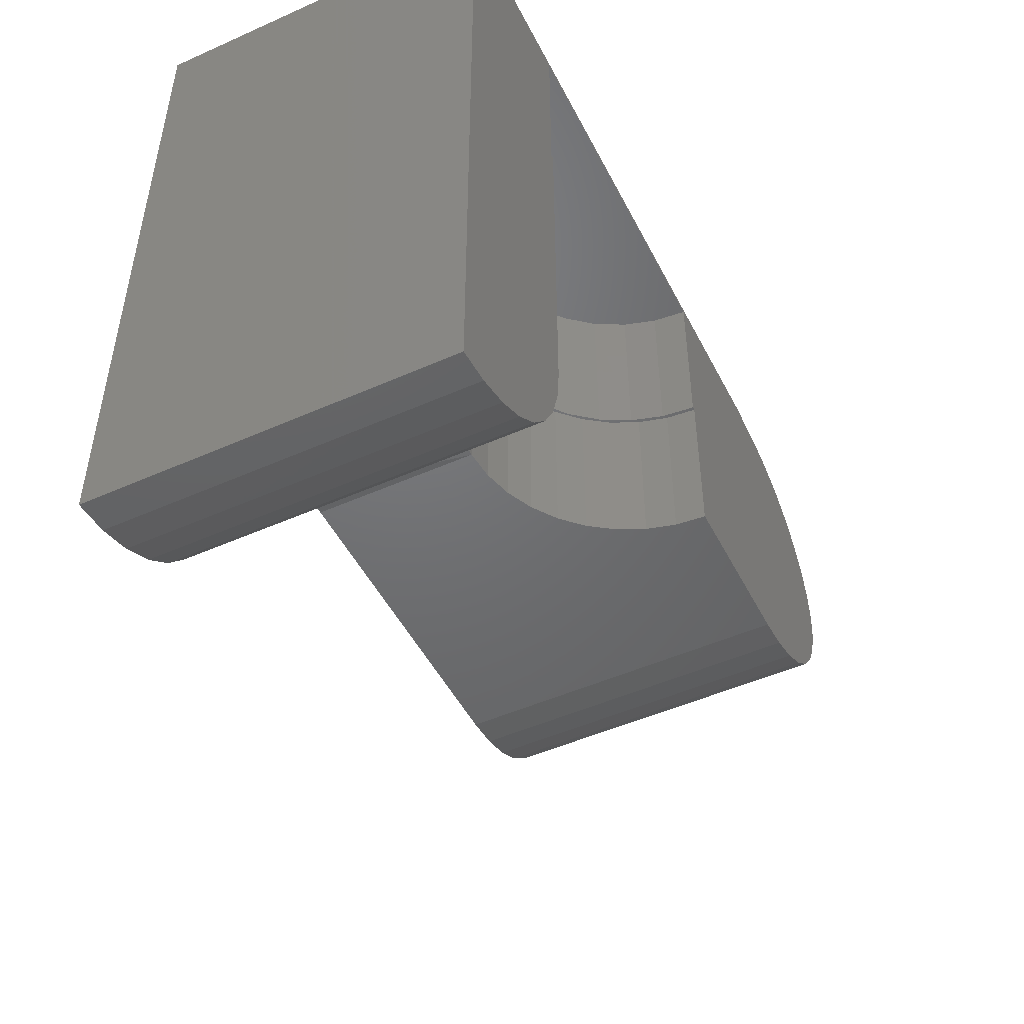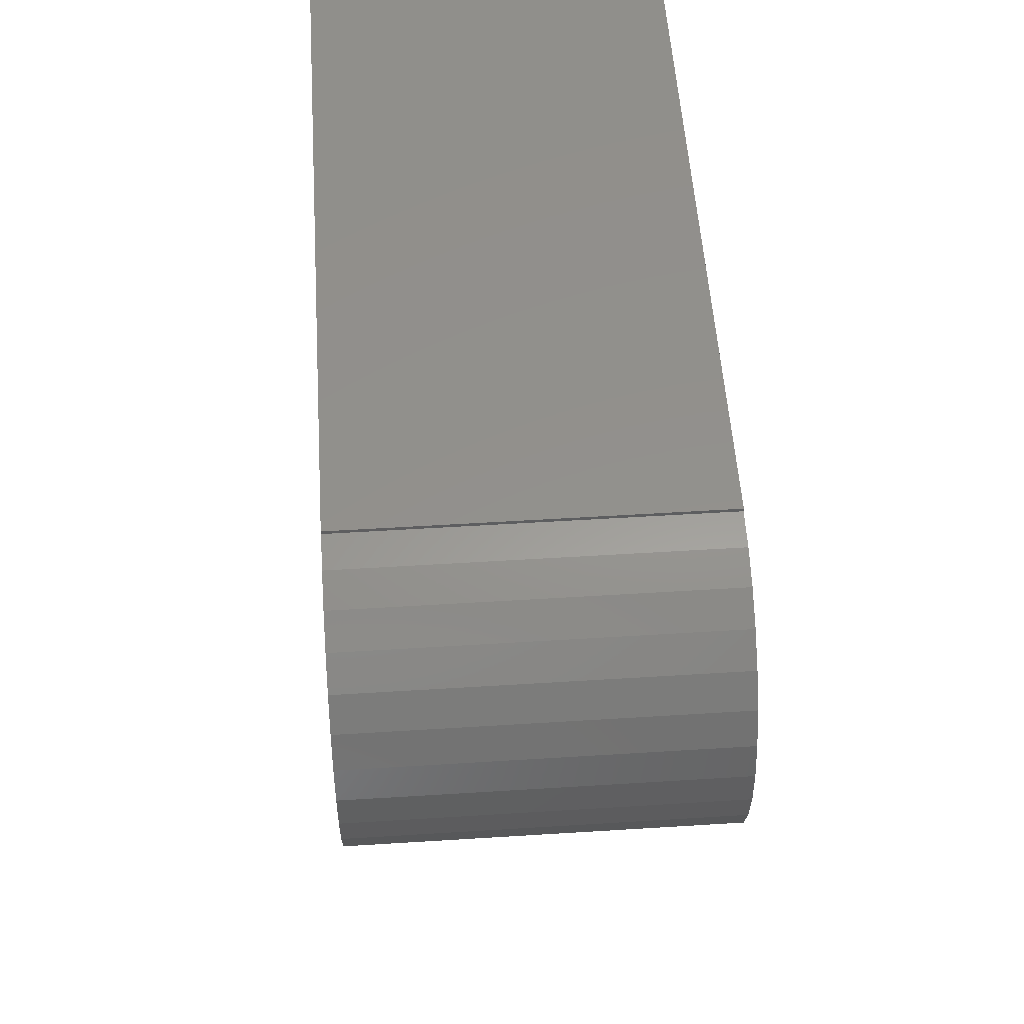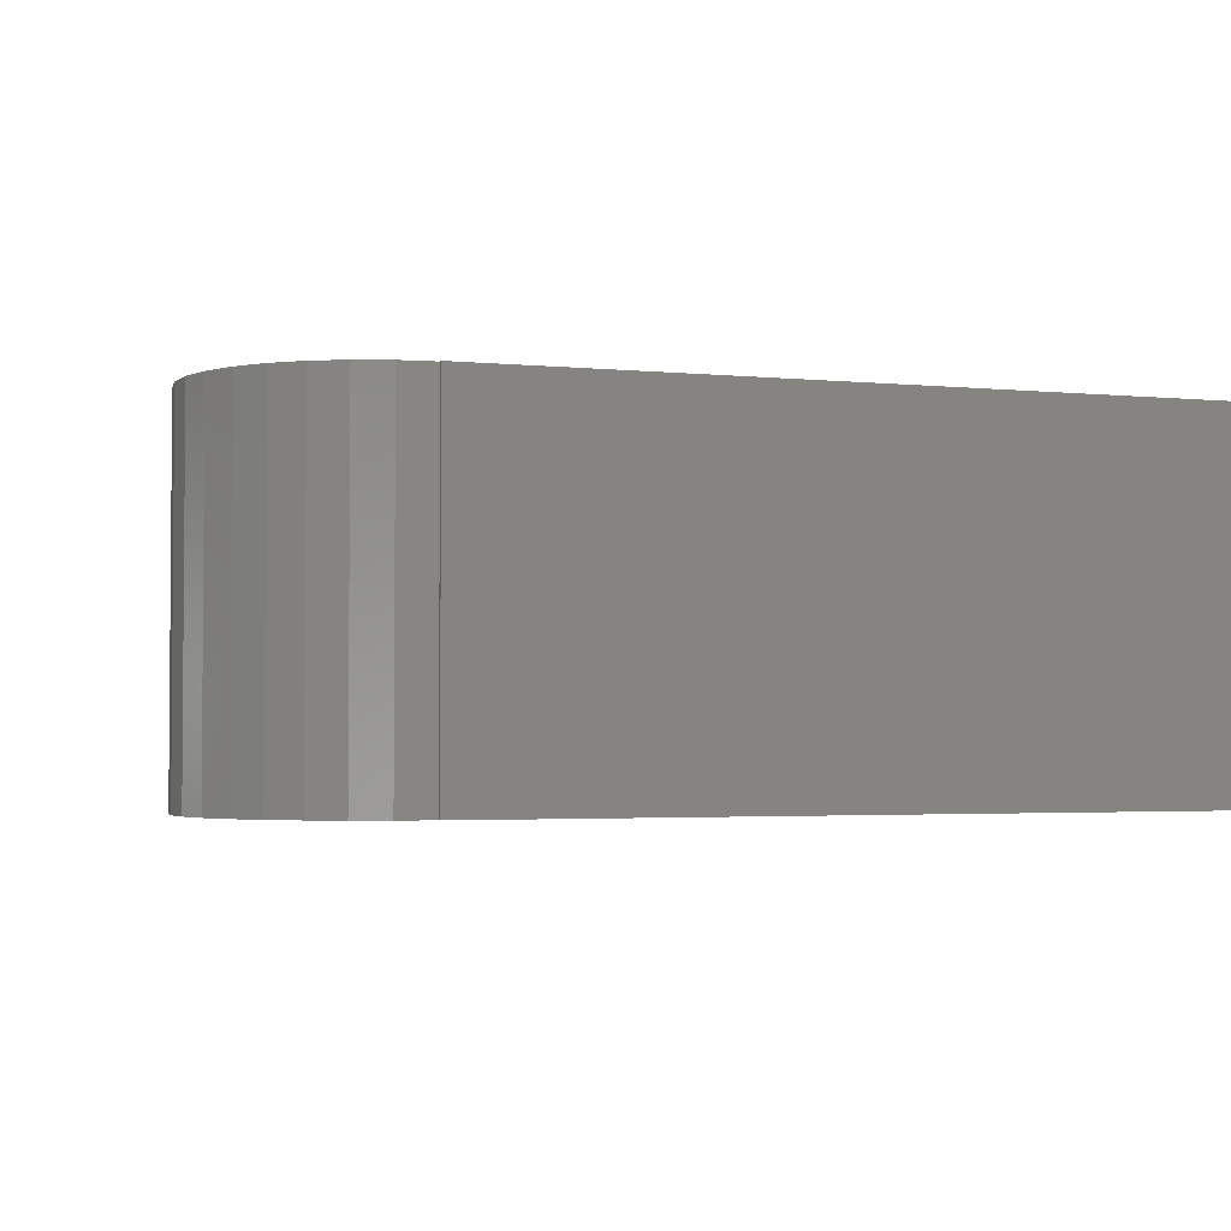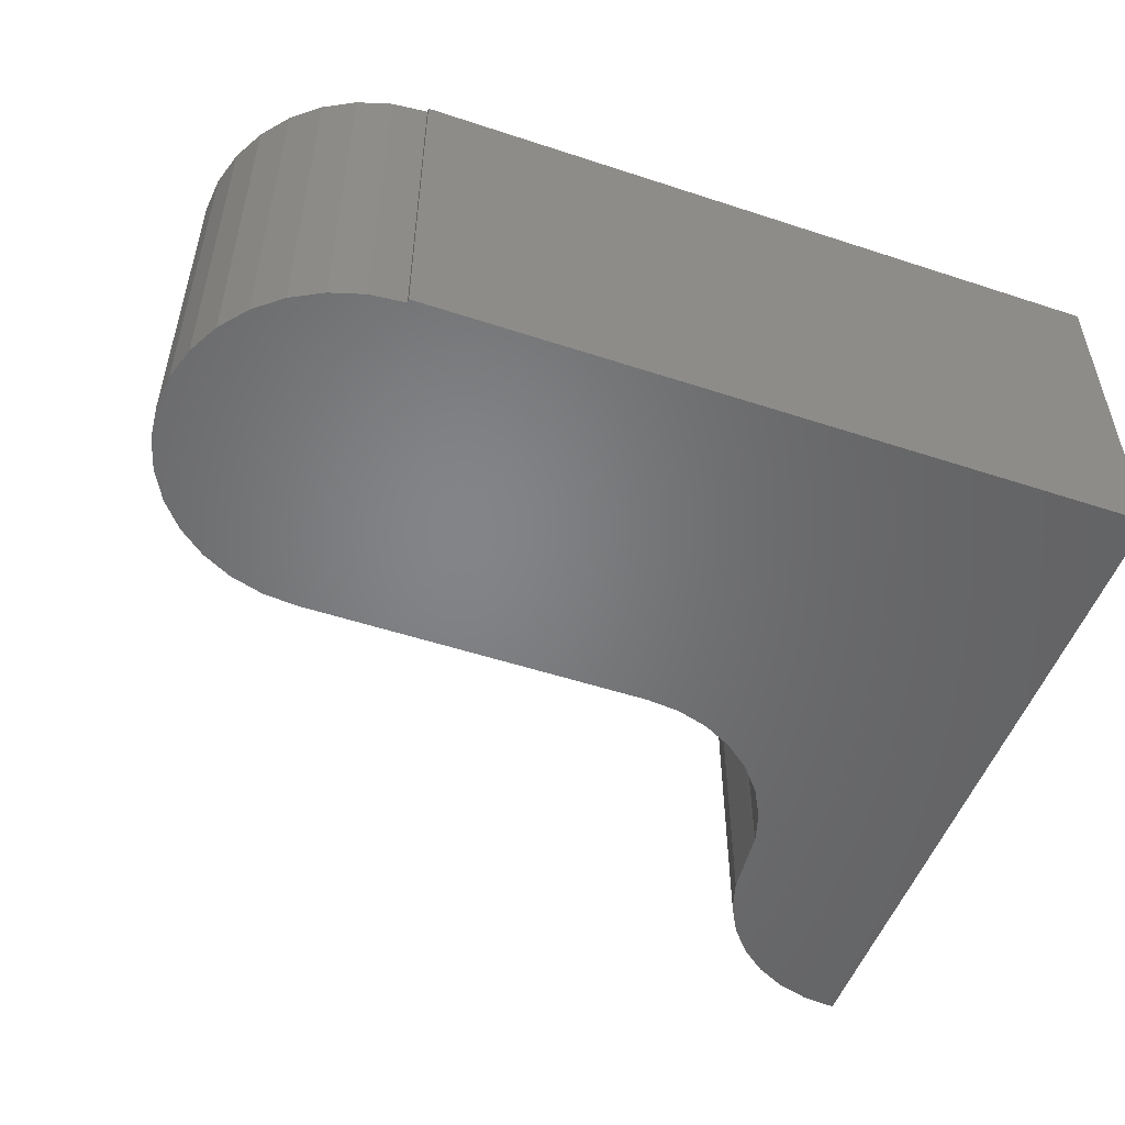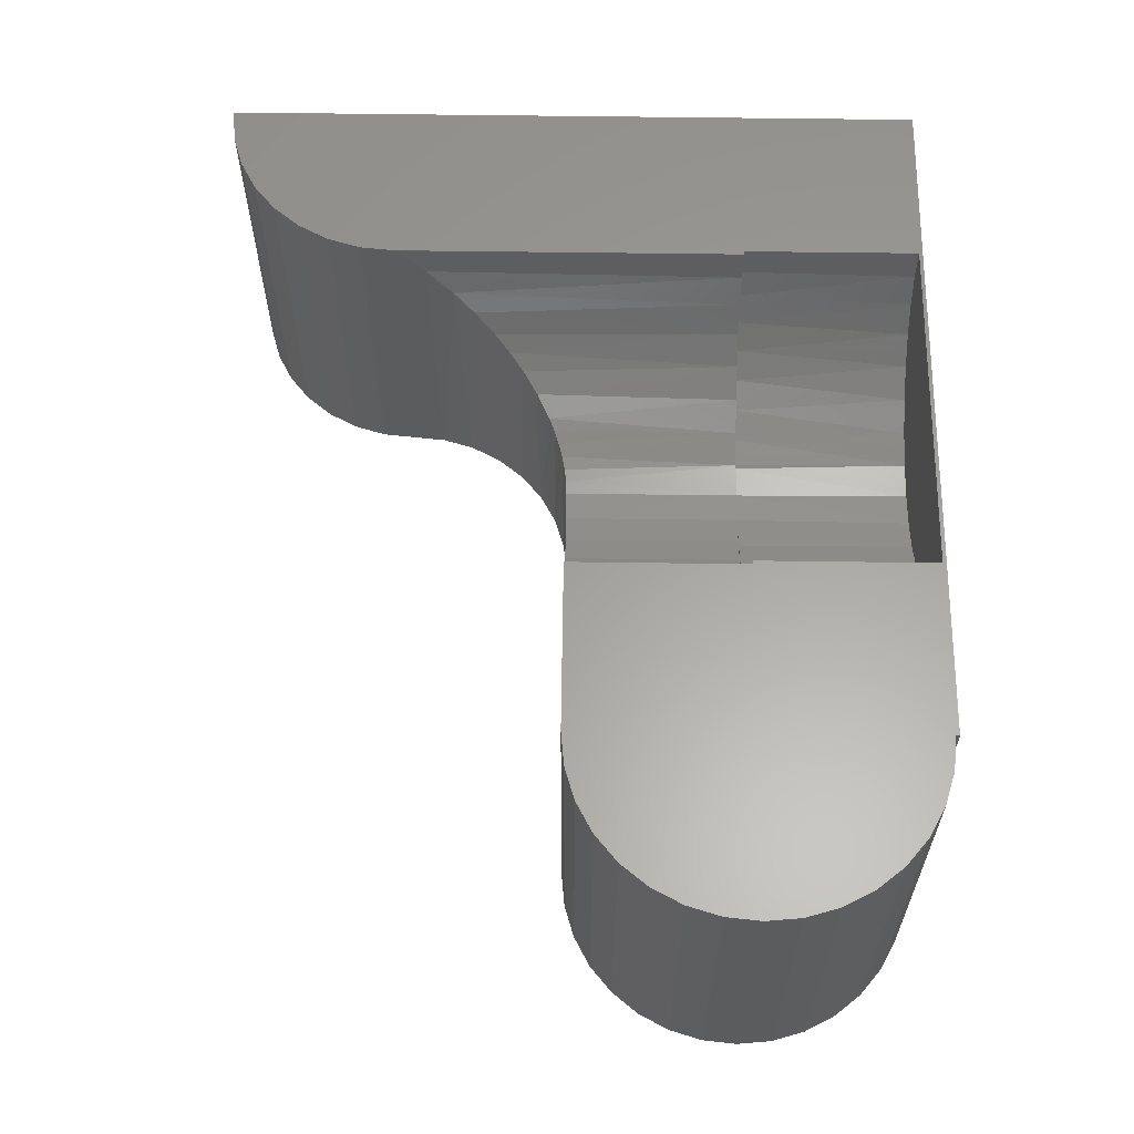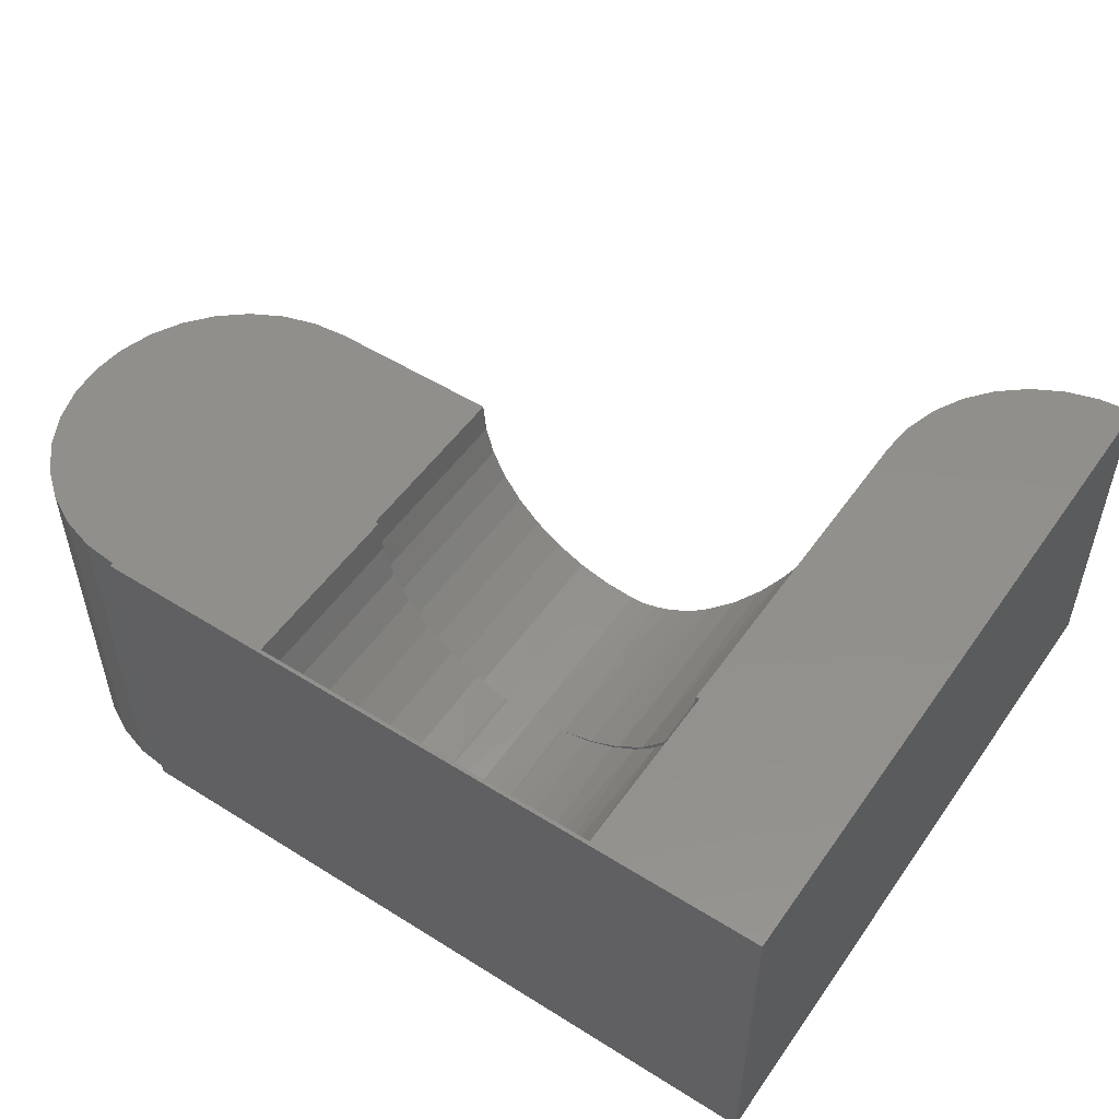
<metadata>
{"format":"stl","ext":"stl","renderer":"f3d","projection":"perspective","resolution":1024,"background":"white","views":[{"elev":-48.9,"azim":-63.7,"up":"+Y"},{"elev":54.2,"azim":86.2,"up":"+Y"},{"elev":-2.7,"azim":160.9,"up":"+Z"},{"elev":-51.8,"azim":160.4,"up":"+Z"},{"elev":61.1,"azim":90.8,"up":"+Z"},{"elev":52.0,"azim":-145.9,"up":"+Z"}]}
</metadata>
<code>
# stl→obj: 141 verts, 275 faces
v 0 0.2526 0
v 0.5 0.2526 0
v 0.5 0.25 0
v 0.5244 0.2476 0
v 0.5478 0.2405 0
v 0.5694 0.2289 0
v 0.5884 0.2134 0
v 0.6039 0.1944 0
v 0.6155 0.1728 0
v 0.6226 0.1494 0
v 0.625 0.125 0
v 0.6226 0.1006 0
v 0.6155 0.07716 0
v 0.6039 0.05555 0
v 0.5884 0.03661 0
v 0.5694 0.02107 0
v 0.5478 0.009515 0
v 0.5244 0.002402 0
v 0.5 0 0
v 0.25 0 0
v 0.2256 -0.002402 0
v 0.2022 -0.009515 0
v 0.1806 -0.02107 0
v 0.1616 -0.03661 0
v 0.1461 -0.05555 0
v 0.1345 -0.07716 0
v 0.1274 -0.1006 0
v 0.125 -0.125 0
v 0.1226 -0.1494 0
v 0.1155 -0.1728 0
v 0.1039 -0.1944 0
v 0.08839 -0.2134 0
v 0.06945 -0.2289 0
v 0.04784 -0.2405 0
v 0.02439 -0.2476 0
v 0 -0.25 0
v 0.5 0.25 0.25
v 0.5 0.2526 0.25
v 0.375 0.25 0.25
v 0.5 2.776e-17 0.25
v 0.5244 0.002402 0.25
v 0.3776 2.089e-17 0.25
v 0.3776 0.125 0.25
v 0.5478 0.009515 0.25
v 0.5694 0.02107 0.25
v 0.5884 0.03661 0.25
v 0.6039 0.05555 0.25
v 0.6155 0.07716 0.25
v 0.6226 0.1006 0.25
v 0.625 0.125 0.25
v 0.6226 0.1494 0.25
v 0.375 0.125 0.25
v 0 -0.25 0.25
v 0.125 -0.125 0.25
v 0.125 6.866e-18 0.25
v 0.125 0.125 0.25
v 0.1224 0.125 0.25
v 0.1224 0.25 0.25
v 0 0.2526 0.25
v 0.02439 -0.2476 0.25
v 0.04784 -0.2405 0.25
v 0.06945 -0.2289 0.25
v 0.08839 -0.2134 0.25
v 0.1039 -0.1944 0.25
v 0.1155 -0.1728 0.25
v 0.1226 -0.1494 0.25
v 0.6155 0.1728 0.25
v 0.6039 0.1944 0.25
v 0.5884 0.2134 0.25
v 0.5694 0.2289 0.25
v 0.5478 0.2405 0.25
v 0.5244 0.2476 0.25
v 0.3319 1.296e-17 0.1528
v 0.3137 1.124e-17 0.1402
v 0.2936 9.614e-18 0.131
v 0.2721 8.115e-18 0.1254
v 0.25 6.793e-18 0.1237
v 0.3757 1.956e-17 0.2279
v 0.3699 1.805e-17 0.2065
v 0.3605 1.641e-17 0.1865
v 0.3477 1.47e-17 0.1684
v 0.2255 0.125 0.1263
v 0.2402 -0.0003391 0.1242
v 0.25 0.125 0.1237
v 0.2305 -0.001537 0.1254
v 0.2207 -0.003491 0.1275
v 0.2021 0.125 0.1337
v 0.2112 -0.006176 0.1302
v 0.2022 -0.009517 0.1336
v 0.1936 -0.01343 0.1376
v 0.1805 0.125 0.1454
v 0.1784 -0.02251 0.1468
v 0.1345 0.125 0.202
v 0.1384 -0.06875 0.1934
v 0.146 0.125 0.1802
v 0.1319 -0.08409 0.2089
v 0.1274 0.125 0.2255
v 0.1269 -0.1031 0.2279
v 0.2721 0.125 0.1254
v 0.2936 0.125 0.131
v 0.3137 0.125 0.1402
v 0.3319 0.125 0.1528
v 0.3477 0.125 0.1684
v 0.3605 0.125 0.1865
v 0.3699 0.125 0.2065
v 0.3757 0.125 0.2279
v 0.1555 -0.0432 0.1677
v 0.1653 -0.03312 0.1575
v 0.1615 0.125 0.1611
v 0.1472 -0.05393 0.1785
v 0.3726 0.125 0.2255
v 0.3655 0.125 0.202
v 0.354 0.125 0.1802
v 0.3385 0.125 0.1611
v 0.3195 0.125 0.1454
v 0.2979 0.125 0.1337
v 0.2745 0.125 0.1263
v 0.1243 0.125 0.2279
v 0.1301 0.125 0.2065
v 0.1395 0.125 0.1865
v 0.1523 0.125 0.1684
v 0.1681 0.125 0.1528
v 0.1863 0.125 0.1402
v 0.2064 0.125 0.131
v 0.2733 0.25 0.1261
v 0.224 0.25 0.1261
v 0.132 0.25 0.2017
v 0.1248 0.25 0.2254
v 0.1437 0.25 0.1798
v 0.1594 0.25 0.1607
v 0.1785 0.25 0.145
v 0.2003 0.25 0.1333
v 0.2279 0.125 0.1254
v 0.2487 0.25 0.1237
v 0.3189 0.25 0.145
v 0.297 0.25 0.1333
v 0.338 0.25 0.1607
v 0.3537 0.25 0.1798
v 0.3654 0.25 0.2017
v 0.3726 0.25 0.2254
v 0.2487 0.25 0.25
f 1 2 3
f 1 3 4
f 1 4 5
f 1 5 6
f 1 6 7
f 1 7 8
f 1 8 9
f 1 9 10
f 1 10 11
f 1 11 12
f 1 12 13
f 1 13 14
f 1 14 15
f 1 15 16
f 1 16 17
f 1 17 18
f 1 18 19
f 1 19 20
f 1 20 21
f 1 21 22
f 1 22 23
f 1 23 24
f 1 24 25
f 1 25 26
f 1 26 27
f 1 27 28
f 1 28 29
f 1 29 30
f 1 30 31
f 1 31 32
f 1 32 33
f 1 33 34
f 1 34 35
f 1 35 36
f 37 38 39
f 40 41 42
f 43 42 41
f 43 41 44
f 43 44 45
f 43 45 46
f 43 46 47
f 43 47 48
f 43 48 49
f 43 49 50
f 43 50 51
f 43 51 52
f 53 54 55
f 53 55 56
f 53 56 57
f 53 57 58
f 59 53 58
f 59 58 39
f 59 39 38
f 54 53 60
f 54 60 61
f 54 61 62
f 54 62 63
f 54 63 64
f 54 64 65
f 54 65 66
f 52 51 67
f 52 67 68
f 52 68 69
f 52 69 70
f 52 70 71
f 52 71 72
f 52 72 37
f 52 37 39
f 37 3 38
f 38 3 2
f 3 37 4
f 4 37 72
f 4 72 5
f 5 72 71
f 5 71 6
f 6 71 70
f 6 70 7
f 7 70 69
f 7 69 8
f 8 69 68
f 8 68 9
f 9 68 67
f 9 67 10
f 10 67 51
f 10 51 11
f 11 51 50
f 20 73 74
f 20 74 75
f 20 75 76
f 20 76 77
f 19 40 42
f 19 42 78
f 19 78 79
f 19 79 80
f 19 80 81
f 19 81 73
f 19 73 20
f 40 19 41
f 41 19 18
f 41 18 44
f 44 18 17
f 44 17 45
f 45 17 16
f 45 16 46
f 46 16 15
f 46 15 47
f 47 15 14
f 47 14 48
f 48 14 13
f 48 13 49
f 49 13 12
f 49 12 50
f 50 12 11
f 59 1 53
f 53 1 36
f 53 36 60
f 60 36 35
f 60 35 61
f 61 35 34
f 61 34 62
f 62 34 33
f 62 33 63
f 63 33 32
f 63 32 64
f 64 32 31
f 64 31 65
f 65 31 30
f 65 30 66
f 66 30 29
f 66 29 54
f 54 29 28
f 82 83 84
f 85 83 82
f 82 86 85
f 86 82 87
f 88 86 87
f 89 88 87
f 90 89 87
f 91 90 87
f 91 92 90
f 93 94 95
f 93 96 94
f 96 93 97
f 54 98 55
f 83 77 84
f 84 77 76
f 84 76 99
f 99 76 75
f 99 75 100
f 100 75 74
f 100 74 101
f 101 74 73
f 101 73 102
f 102 73 81
f 102 81 103
f 103 81 80
f 103 80 104
f 104 80 79
f 104 79 105
f 105 79 78
f 105 78 106
f 106 78 42
f 106 42 43
f 107 108 109
f 109 108 92
f 109 92 91
f 94 110 95
f 95 110 107
f 95 107 109
f 96 97 98
f 98 97 56
f 98 56 55
f 83 21 77
f 21 20 77
f 26 96 27
f 94 96 26
f 25 94 26
f 24 108 107
f 89 90 23
f 22 89 23
f 88 89 22
f 86 88 22
f 21 86 22
f 21 85 86
f 83 85 21
f 96 98 27
f 27 98 54
f 27 54 28
f 94 25 110
f 110 25 24
f 110 24 107
f 90 92 23
f 23 92 108
f 23 108 24
f 38 2 59
f 59 2 1
f 111 106 52
f 106 43 52
f 105 106 111
f 112 105 111
f 104 105 112
f 113 104 112
f 103 104 113
f 114 103 113
f 102 103 114
f 115 102 114
f 115 101 102
f 101 115 116
f 116 100 101
f 117 100 116
f 56 118 57
f 56 97 118
f 119 118 97
f 97 93 119
f 120 119 93
f 93 95 120
f 121 120 95
f 95 109 121
f 122 121 109
f 109 91 122
f 122 91 123
f 123 91 87
f 123 87 124
f 87 82 124
f 117 125 99
f 84 99 125
f 124 82 126
f 119 127 128
f 127 119 120
f 120 129 127
f 129 120 121
f 121 130 129
f 130 121 122
f 122 131 130
f 123 131 122
f 132 131 123
f 124 132 123
f 126 132 124
f 133 126 82
f 134 126 133
f 84 125 134
f 84 134 133
f 119 128 118
f 118 128 58
f 118 58 57
f 114 135 115
f 115 135 136
f 115 136 116
f 116 136 125
f 116 125 117
f 135 114 137
f 137 114 113
f 137 113 138
f 138 113 112
f 138 112 139
f 139 112 111
f 139 111 140
f 140 111 52
f 140 52 39
f 141 140 39
f 132 136 131
f 125 136 132
f 126 125 132
f 134 125 126
f 136 135 131
f 131 135 137
f 131 137 130
f 130 137 138
f 130 138 129
f 129 138 139
f 129 139 127
f 127 139 140
f 127 140 128
f 128 140 141
f 128 141 58

</code>
